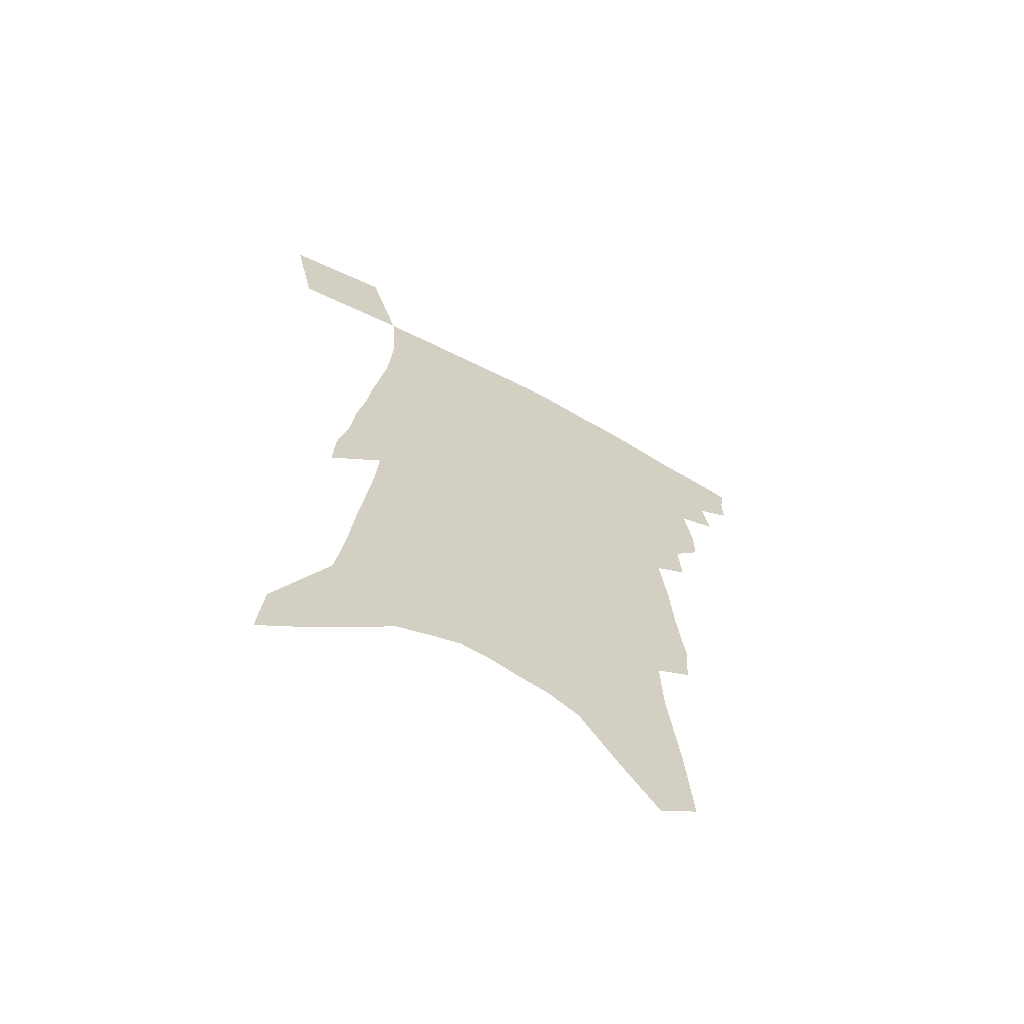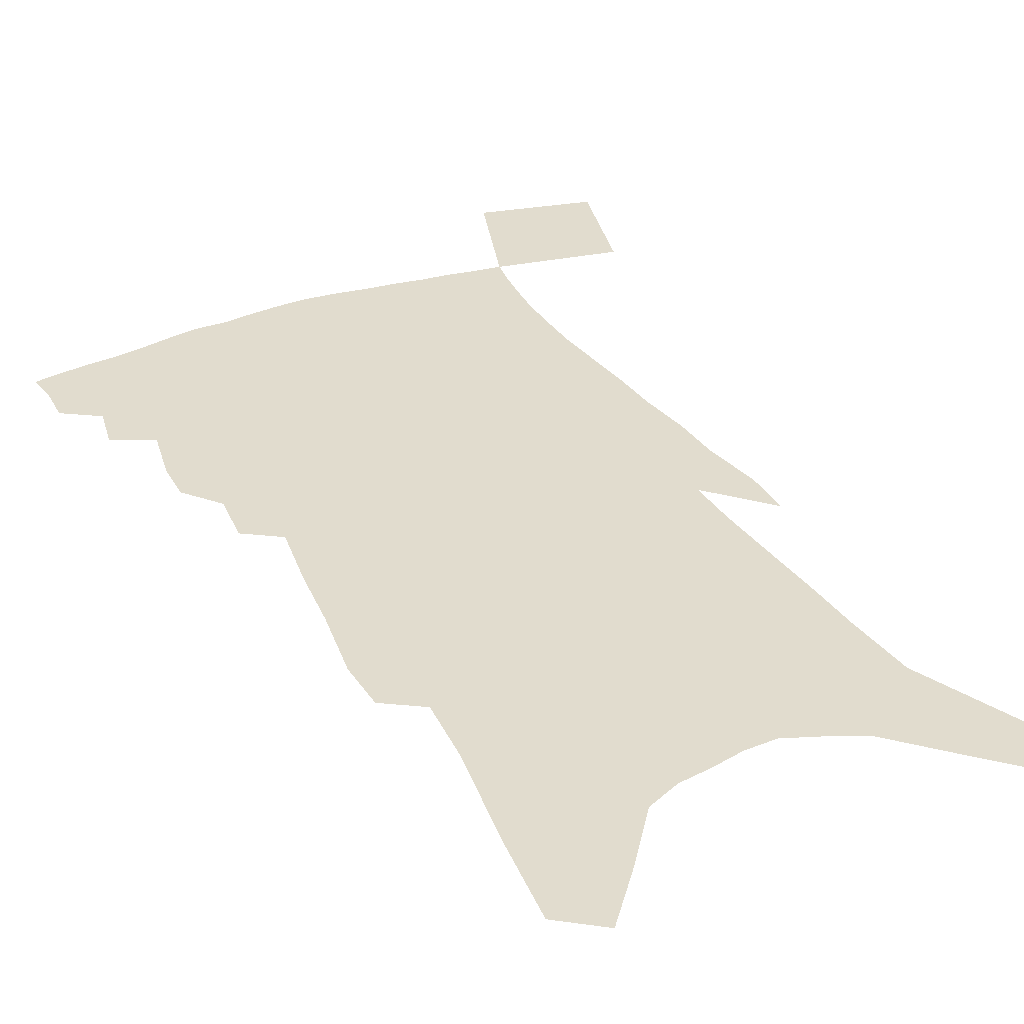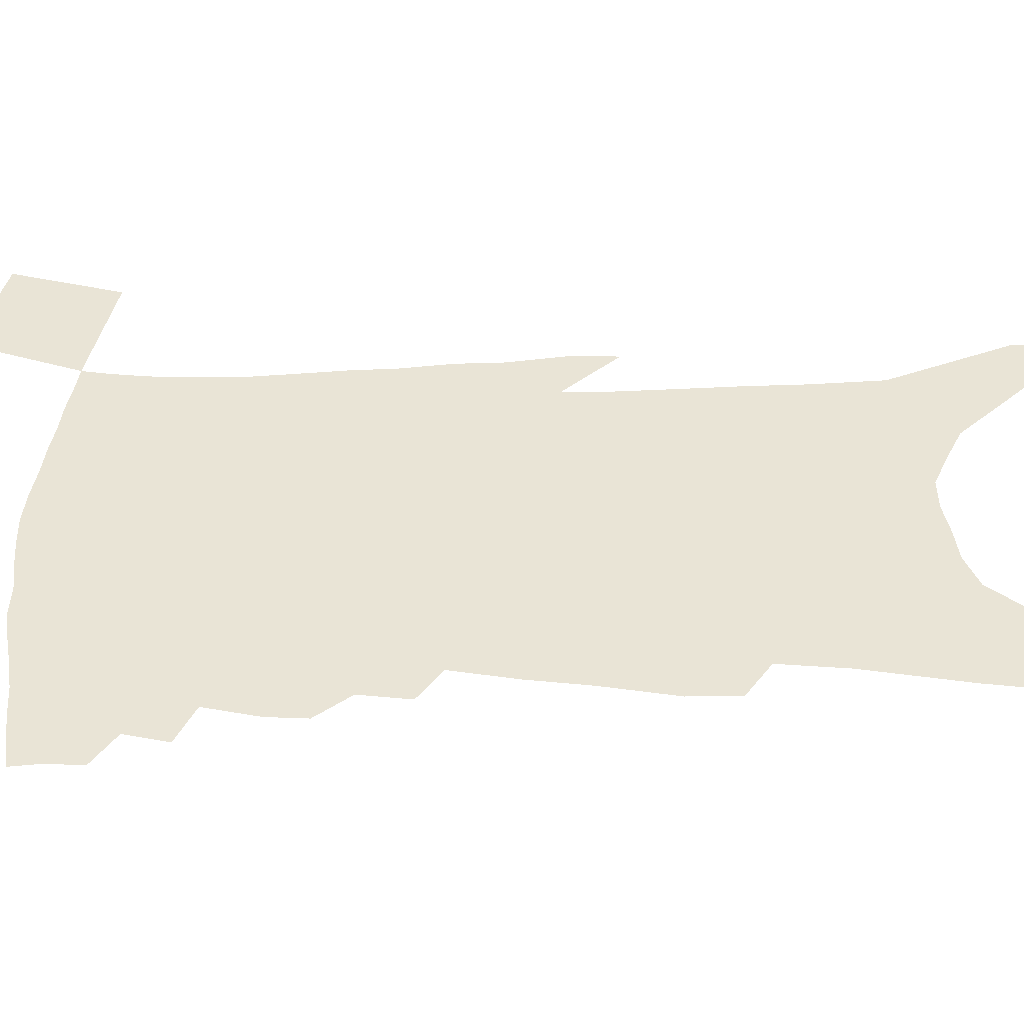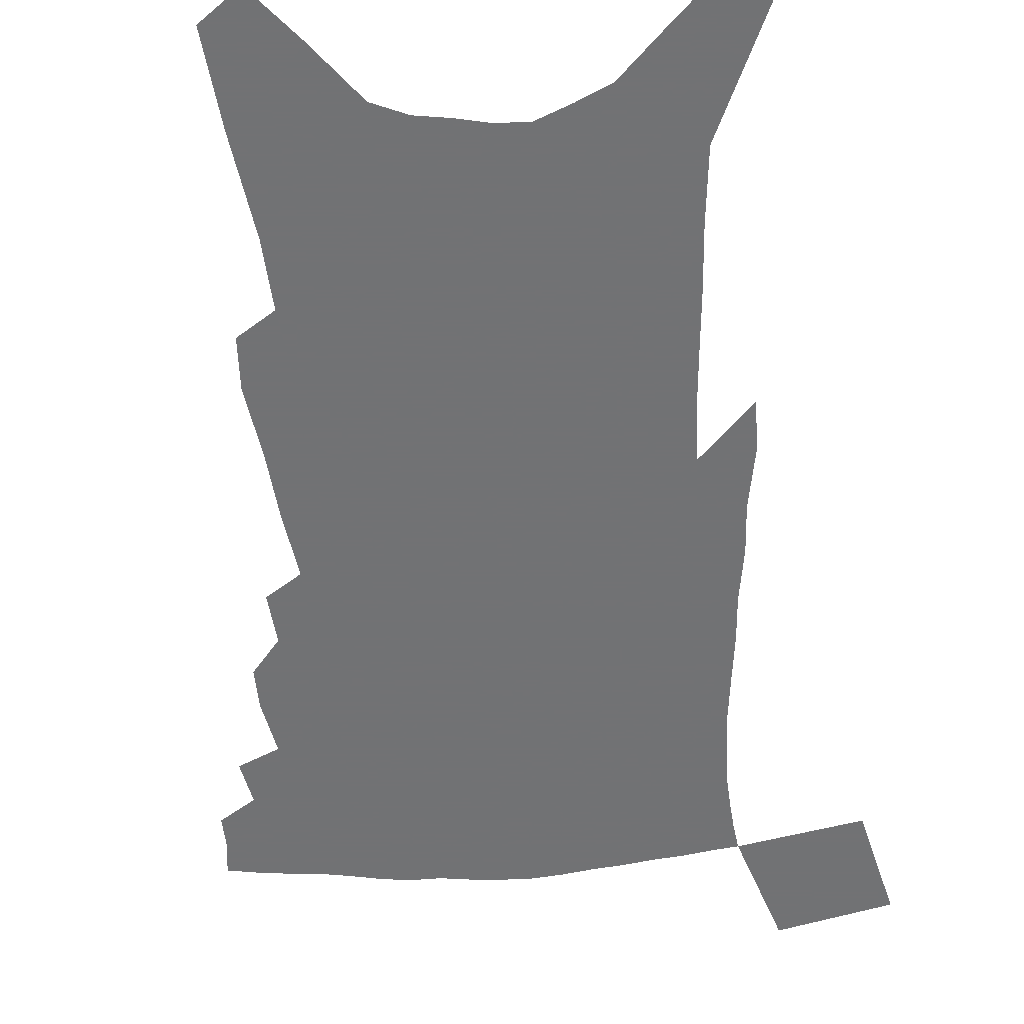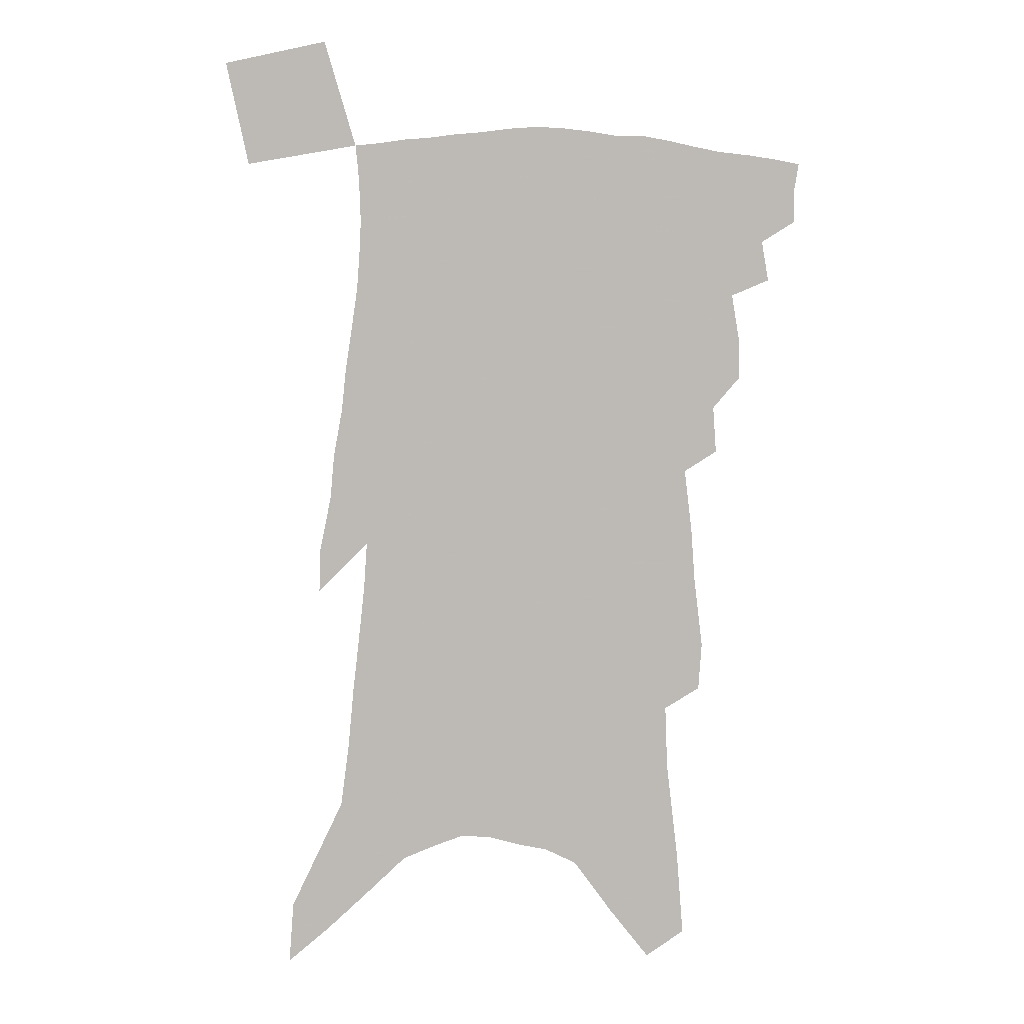
<metadata>
{"format":"obj","ext":"obj","renderer":"f3d","projection":"perspective","resolution":1024,"background":"white","views":[{"elev":-66.2,"azim":151.7,"up":"+Y"},{"elev":34.0,"azim":-24.7,"up":"+Z"},{"elev":42.7,"azim":-87.3,"up":"+Z"},{"elev":-55.6,"azim":6.1,"up":"+Z"},{"elev":5.8,"azim":-178.5,"up":"+Y"}]}
</metadata>
<code>
v 477.5 387.9 0
v 477.6 400.4 0
v 475.9 411 0
v 487.6 364.6 0
v 490.2 379.9 0
v 489.1 391.1 0
v 487.9 402 0
v 486 413 0
v 499 325 0
v 498.9 339.1 0
v 502.1 358.4 0
v 502 371.1 0
v 501.6 382.7 0
v 499.9 393.2 0
v 498.3 403.8 0
v 496.4 414.7 0
v 508 295 0
v 509.3 312.9 0
v 511.3 331.3 0
v 512.2 346.6 0
v 513.7 362.5 0
v 513.2 374 0
v 512.1 384.5 0
v 510.6 394.9 0
v 509 405.3 0
v 507.4 415.9 0
v 514.3 196.9 0
v 513.1 214.9 0
v 516.2 241.4 0
v 517.8 263.1 0
v 520.6 286.9 0
v 521.2 304.2 0
v 524.5 325.7 0
v 524.5 339.2 0
v 524 351.5 0
v 524.2 364.4 0
v 523.6 375.6 0
v 522.4 386 0
v 520.9 396.4 0
v 519.4 406.9 0
v 517.7 418 0
v 520 93.72 0
v 522.6 127.1 0
v 527 164.1 0
v 527.8 188.4 0
v 529.8 215.2 0
v 529.7 235.1 0
v 531.1 256.8 0
v 532.2 277.1 0
v 532.8 294.8 0
v 533.1 310.5 0
v 535 329.1 0
v 534.8 341.7 0
v 535.1 354.9 0
v 534.5 365.9 0
v 534 377.1 0
v 532.6 387.4 0
v 531.4 397.9 0
v 529.9 408.3 0
v 528 420.4 0
v 534.8 83.15 0
v 536.8 116.8 0
v 539 149.2 0
v 540.5 177.1 0
v 541.1 200.7 0
v 543.4 229.4 0
v 543.4 248.4 0
v 543.1 265.4 0
v 542.8 281.1 0
v 543.6 299.2 0
v 544.8 317.3 0
v 545.2 331.5 0
v 545.3 344.5 0
v 545.5 357 0
v 545 367.8 0
v 544.7 378.6 0
v 543.3 388.8 0
v 541.9 399.4 0
v 540.3 410.5 0
v 538.4 422.3 0
v 550.1 102.2 0
v 552.1 137 0
v 553.9 168.5 0
v 553.3 188.7 0
v 553.1 209.5 0
v 554.8 237.4 0
v 554.6 255 0
v 554.9 273.7 0
v 554.1 287.4 0
v 554.5 304.2 0
v 555.3 320.7 0
v 555.4 334.2 0
v 555.7 347.1 0
v 555.5 358.5 0
v 555.4 369.6 0
v 554.6 379.6 0
v 553.8 389.8 0
v 553.1 400.1 0
v 551.5 410.9 0
v 549.6 422.5 0
v 565.1 122.6 0
v 565.7 152.3 0
v 565.1 173.3 0
v 564.6 194.3 0
v 565.1 219.8 0
v 565 238.8 0
v 565 258.9 0
v 564.9 275.7 0
v 564.7 291.8 0
v 565 308.4 0
v 565.3 323.5 0
v 565 334.7 0
v 565.5 348.5 0
v 565.6 360.2 0
v 565.3 370.5 0
v 564.5 380.4 0
v 564.3 390.7 0
v 563.5 401 0
v 562.1 411.8 0
v 560 424.2 0
v 577.1 128.2 0
v 577.1 157.9 0
v 576.5 180.8 0
v 575.4 197.1 0
v 575.7 222.4 0
v 575.3 241.4 0
v 575.1 259 0
v 574.8 276.3 0
v 574.5 291.2 0
v 574.7 307.6 0
v 574.9 324 0
v 575.3 338.3 0
v 575 349 0
v 575.1 360.6 0
v 575.3 371.4 0
v 574.9 381.3 0
v 574.8 391.5 0
v 574.2 401.4 0
v 572.4 413.1 0
v 570.5 425.5 0
v 588.8 130.3 0
v 588.2 160 0
v 587.4 182.4 0
v 586.8 206.6 0
v 586.2 225.1 0
v 585.8 246.6 0
v 585.3 262.1 0
v 585.2 281.3 0
v 584.9 295.8 0
v 584.7 310.5 0
v 584.6 326.1 0
v 584.7 339.1 0
v 584.8 350.6 0
v 585 362.4 0
v 584.9 371.7 0
v 585.3 382.4 0
v 584.9 392.1 0
v 584.3 401.9 0
v 582.7 413.8 0
v 581 426.1 0
v 600.3 133.2 0
v 599.4 159.4 0
v 598.3 182.6 0
v 597.8 202.7 0
v 596.8 223.2 0
v 596.1 244 0
v 595.3 263.5 0
v 595.2 278.2 0
v 594.6 297.7 0
v 594.3 311 0
v 594.1 325.9 0
v 594.2 337.4 0
v 594.3 350.9 0
v 594.4 361.7 0
v 594.9 373.1 0
v 595 382.9 0
v 594.9 392.6 0
v 594.2 403 0
v 593.2 414 0
v 592.1 425.4 0
v 611.9 134 0
v 611.1 154.9 0
v 609.4 180.7 0
v 608.5 202.2 0
v 607.2 223.9 0
v 606.2 244.7 0
v 605.7 261 0
v 605 278.7 0
v 604.7 294.6 0
v 604.1 310.3 0
v 603.7 324.7 0
v 603.6 339.8 0
v 603.6 350.6 0
v 603.9 361.2 0
v 604.2 373 0
v 604.5 383 0
v 604.8 392.6 0
v 605.2 402.4 0
v 604.7 412.8 0
v 603.7 424 0
v 624.1 129.4 0
v 622.7 153 0
v 621.9 172.9 0
v 619.9 197.7 0
v 617.4 224.8 0
v 616.3 244.1 0
v 616 259.7 0
v 614.7 278.7 0
v 615.1 291 0
v 614.2 307.2 0
v 613.8 321.5 0
v 612.7 339 0
v 612.8 351 0
v 613.3 361.1 0
v 613.6 372 0
v 614 382.3 0
v 614.5 392.3 0
v 615.4 402.1 0
v 615.1 412.1 0
v 614.3 423.2 0
v 636.6 124.1 0
v 635.4 146.5 0
v 632.9 173 0
v 631.7 193.3 0
v 629.4 217 0
v 627.8 237.8 0
v 627.6 253.5 0
v 625.8 273.2 0
v 625 289.6 0
v 624.2 305.3 0
v 623.5 320.2 0
v 623.5 333.7 0
v 622.4 348.7 0
v 622.9 359.5 0
v 623.1 370.9 0
v 623.4 382.5 0
v 624 391.8 0
v 624.7 401.8 0
v 625.2 411.3 0
v 625.1 421.8 0
v 652.5 108.8 0
v 649.5 136 0
v 646.5 162.6 0
v 644.7 184.9 0
v 641.2 211.3 0
v 640.1 230.2 0
v 639 248.4 0
v 637.2 267.6 0
v 635.7 285.3 0
v 635.5 299.8 0
v 633.7 317.1 0
v 633.8 330.1 0
v 632.6 345.1 0
v 632.6 357.4 0
v 632.9 368.8 0
v 632.8 381 0
v 633.4 391.4 0
v 634.1 401.2 0
v 634.8 410.7 0
v 635 421.1 0
v 668.9 93.57 0
v 665.5 121.5 0
v 662.7 147 0
v 659.4 172.7 0
v 657.3 195.4 0
v 654.8 217.6 0
v 652.5 238.4 0
v 651.3 256.5 0
v 650.2 273.8 0
v 648.1 292 0
v 646.1 309.4 0
v 645 324.7 0
v 645.6 337.2 0
v 643.1 354.1 0
v 642.5 367.3 0
v 641.8 380.3 0
v 643 390.1 0
v 643.4 400.5 0
v 644.2 410.1 0
v 645.1 419.7 0
v 685.2 79.66 0
v 683.3 103.9 0
v 671.1 236.8 0
v 670.6 253.8 0
v 666.1 275.9 0
v 664.6 292.9 0
v 661.1 311.9 0
v 659.5 327.9 0
v 656.9 344.8 0
v 654.5 361 0
v 653.5 374.8 0
v 652.8 388 0
v 653.2 398.9 0
v 653.8 409.2 0
v 654.8 418.8 0
v 666.9 460.1 0
v 698.2 411.6 0
v 706.9 451.8 0
f 5 6 1
f 1 6 2
f 6 7 2
f 2 7 3
f 7 8 3
f 11 12 4
f 4 12 5
f 12 13 5
f 5 13 6
f 13 14 6
f 6 14 7
f 14 15 7
f 7 15 8
f 15 16 8
f 18 19 9
f 9 19 10
f 19 20 10
f 10 20 11
f 20 21 11
f 11 21 12
f 21 22 12
f 12 22 13
f 22 23 13
f 13 23 14
f 23 24 14
f 14 24 15
f 24 25 15
f 15 25 16
f 25 26 16
f 31 32 17
f 17 32 18
f 32 33 18
f 18 33 19
f 33 34 19
f 19 34 20
f 34 35 20
f 20 35 21
f 35 36 21
f 21 36 22
f 36 37 22
f 22 37 23
f 37 38 23
f 23 38 24
f 38 39 24
f 24 39 25
f 39 40 25
f 25 40 26
f 40 41 26
f 45 46 27
f 27 46 28
f 46 47 28
f 28 47 29
f 47 48 29
f 29 48 30
f 48 49 30
f 30 49 31
f 49 50 31
f 31 50 32
f 50 51 32
f 32 51 33
f 51 52 33
f 33 52 34
f 52 53 34
f 34 53 35
f 53 54 35
f 35 54 36
f 54 55 36
f 36 55 37
f 55 56 37
f 37 56 38
f 56 57 38
f 38 57 39
f 57 58 39
f 39 58 40
f 58 59 40
f 40 59 41
f 59 60 41
f 61 62 42
f 42 62 43
f 62 63 43
f 43 63 44
f 63 64 44
f 44 64 45
f 64 65 45
f 45 65 46
f 65 66 46
f 46 66 47
f 66 67 47
f 47 67 48
f 67 68 48
f 48 68 49
f 68 69 49
f 49 69 50
f 69 70 50
f 50 70 51
f 70 71 51
f 51 71 52
f 71 72 52
f 52 72 53
f 72 73 53
f 53 73 54
f 73 74 54
f 54 74 55
f 74 75 55
f 55 75 56
f 75 76 56
f 56 76 57
f 76 77 57
f 57 77 58
f 77 78 58
f 58 78 59
f 78 79 59
f 59 79 60
f 79 80 60
f 61 81 62
f 81 82 62
f 62 82 63
f 82 83 63
f 63 83 64
f 83 84 64
f 64 84 65
f 84 85 65
f 65 85 66
f 85 86 66
f 66 86 67
f 86 87 67
f 67 87 68
f 87 88 68
f 68 88 69
f 88 89 69
f 69 89 70
f 89 90 70
f 70 90 71
f 90 91 71
f 71 91 72
f 91 92 72
f 72 92 73
f 92 93 73
f 73 93 74
f 93 94 74
f 74 94 75
f 94 95 75
f 75 95 76
f 95 96 76
f 76 96 77
f 96 97 77
f 77 97 78
f 97 98 78
f 78 98 79
f 98 99 79
f 79 99 80
f 99 100 80
f 81 101 82
f 101 102 82
f 82 102 83
f 102 103 83
f 83 103 84
f 103 104 84
f 84 104 85
f 104 105 85
f 85 105 86
f 105 106 86
f 86 106 87
f 106 107 87
f 87 107 88
f 107 108 88
f 88 108 89
f 108 109 89
f 89 109 90
f 109 110 90
f 90 110 91
f 110 111 91
f 91 111 92
f 111 112 92
f 92 112 93
f 112 113 93
f 93 113 94
f 113 114 94
f 94 114 95
f 114 115 95
f 95 115 96
f 115 116 96
f 96 116 97
f 116 117 97
f 97 117 98
f 117 118 98
f 98 118 99
f 118 119 99
f 99 119 100
f 119 120 100
f 101 121 102
f 121 122 102
f 102 122 103
f 122 123 103
f 103 123 104
f 123 124 104
f 104 124 105
f 124 125 105
f 105 125 106
f 125 126 106
f 106 126 107
f 126 127 107
f 107 127 108
f 127 128 108
f 108 128 109
f 128 129 109
f 109 129 110
f 129 130 110
f 110 130 111
f 130 131 111
f 111 131 112
f 131 132 112
f 112 132 113
f 132 133 113
f 113 133 114
f 133 134 114
f 114 134 115
f 134 135 115
f 115 135 116
f 135 136 116
f 116 136 117
f 136 137 117
f 117 137 118
f 137 138 118
f 118 138 119
f 138 139 119
f 119 139 120
f 139 140 120
f 121 141 122
f 141 142 122
f 122 142 123
f 142 143 123
f 123 143 124
f 143 144 124
f 124 144 125
f 144 145 125
f 125 145 126
f 145 146 126
f 126 146 127
f 146 147 127
f 127 147 128
f 147 148 128
f 128 148 129
f 148 149 129
f 129 149 130
f 149 150 130
f 130 150 131
f 150 151 131
f 131 151 132
f 151 152 132
f 132 152 133
f 152 153 133
f 133 153 134
f 153 154 134
f 134 154 135
f 154 155 135
f 135 155 136
f 155 156 136
f 136 156 137
f 156 157 137
f 137 157 138
f 157 158 138
f 138 158 139
f 158 159 139
f 139 159 140
f 159 160 140
f 141 161 142
f 161 162 142
f 142 162 143
f 162 163 143
f 143 163 144
f 163 164 144
f 144 164 145
f 164 165 145
f 145 165 146
f 165 166 146
f 146 166 147
f 166 167 147
f 147 167 148
f 167 168 148
f 148 168 149
f 168 169 149
f 149 169 150
f 169 170 150
f 150 170 151
f 170 171 151
f 151 171 152
f 171 172 152
f 152 172 153
f 172 173 153
f 153 173 154
f 173 174 154
f 154 174 155
f 174 175 155
f 155 175 156
f 175 176 156
f 156 176 157
f 176 177 157
f 157 177 158
f 177 178 158
f 158 178 159
f 178 179 159
f 159 179 160
f 179 180 160
f 161 181 162
f 181 182 162
f 162 182 163
f 182 183 163
f 163 183 164
f 183 184 164
f 164 184 165
f 184 185 165
f 165 185 166
f 185 186 166
f 166 186 167
f 186 187 167
f 167 187 168
f 187 188 168
f 168 188 169
f 188 189 169
f 169 189 170
f 189 190 170
f 170 190 171
f 190 191 171
f 171 191 172
f 191 192 172
f 172 192 173
f 192 193 173
f 173 193 174
f 193 194 174
f 174 194 175
f 194 195 175
f 175 195 176
f 195 196 176
f 176 196 177
f 196 197 177
f 177 197 178
f 197 198 178
f 178 198 179
f 198 199 179
f 179 199 180
f 199 200 180
f 181 201 182
f 201 202 182
f 182 202 183
f 202 203 183
f 183 203 184
f 203 204 184
f 184 204 185
f 204 205 185
f 185 205 186
f 205 206 186
f 186 206 187
f 206 207 187
f 187 207 188
f 207 208 188
f 188 208 189
f 208 209 189
f 189 209 190
f 209 210 190
f 190 210 191
f 210 211 191
f 191 211 192
f 211 212 192
f 192 212 193
f 212 213 193
f 193 213 194
f 213 214 194
f 194 214 195
f 214 215 195
f 195 215 196
f 215 216 196
f 196 216 197
f 216 217 197
f 197 217 198
f 217 218 198
f 198 218 199
f 218 219 199
f 199 219 200
f 219 220 200
f 201 221 202
f 221 222 202
f 202 222 203
f 222 223 203
f 203 223 204
f 223 224 204
f 204 224 205
f 224 225 205
f 205 225 206
f 225 226 206
f 206 226 207
f 226 227 207
f 207 227 208
f 227 228 208
f 208 228 209
f 228 229 209
f 209 229 210
f 229 230 210
f 210 230 211
f 230 231 211
f 211 231 212
f 231 232 212
f 212 232 213
f 232 233 213
f 213 233 214
f 233 234 214
f 214 234 215
f 234 235 215
f 215 235 216
f 235 236 216
f 216 236 217
f 236 237 217
f 217 237 218
f 237 238 218
f 218 238 219
f 238 239 219
f 219 239 220
f 239 240 220
f 221 241 222
f 241 242 222
f 222 242 223
f 242 243 223
f 223 243 224
f 243 244 224
f 224 244 225
f 244 245 225
f 225 245 226
f 245 246 226
f 226 246 227
f 246 247 227
f 227 247 228
f 247 248 228
f 228 248 229
f 248 249 229
f 229 249 230
f 249 250 230
f 230 250 231
f 250 251 231
f 231 251 232
f 251 252 232
f 232 252 233
f 252 253 233
f 233 253 234
f 253 254 234
f 234 254 235
f 254 255 235
f 235 255 236
f 255 256 236
f 236 256 237
f 256 257 237
f 237 257 238
f 257 258 238
f 238 258 239
f 258 259 239
f 239 259 240
f 259 260 240
f 241 261 242
f 261 262 242
f 242 262 243
f 262 263 243
f 243 263 244
f 263 264 244
f 244 264 245
f 264 265 245
f 245 265 246
f 265 266 246
f 246 266 247
f 266 267 247
f 247 267 248
f 267 268 248
f 248 268 249
f 268 269 249
f 249 269 250
f 269 270 250
f 250 270 251
f 270 271 251
f 251 271 252
f 271 272 252
f 252 272 253
f 272 273 253
f 253 273 254
f 273 274 254
f 254 274 255
f 274 275 255
f 255 275 256
f 275 276 256
f 256 276 257
f 276 277 257
f 257 277 258
f 277 278 258
f 258 278 259
f 278 279 259
f 259 279 260
f 279 280 260
f 261 281 262
f 281 282 262
f 262 282 263
f 268 283 269
f 283 284 269
f 269 284 270
f 284 285 270
f 270 285 271
f 285 286 271
f 271 286 272
f 286 287 272
f 272 287 273
f 287 288 273
f 273 288 274
f 288 289 274
f 274 289 275
f 289 290 275
f 275 290 276
f 290 291 276
f 276 291 277
f 291 292 277
f 277 292 278
f 292 293 278
f 278 293 279
f 293 294 279
f 279 294 280
f 294 295 280
f 295 297 296
f 297 298 296

</code>
